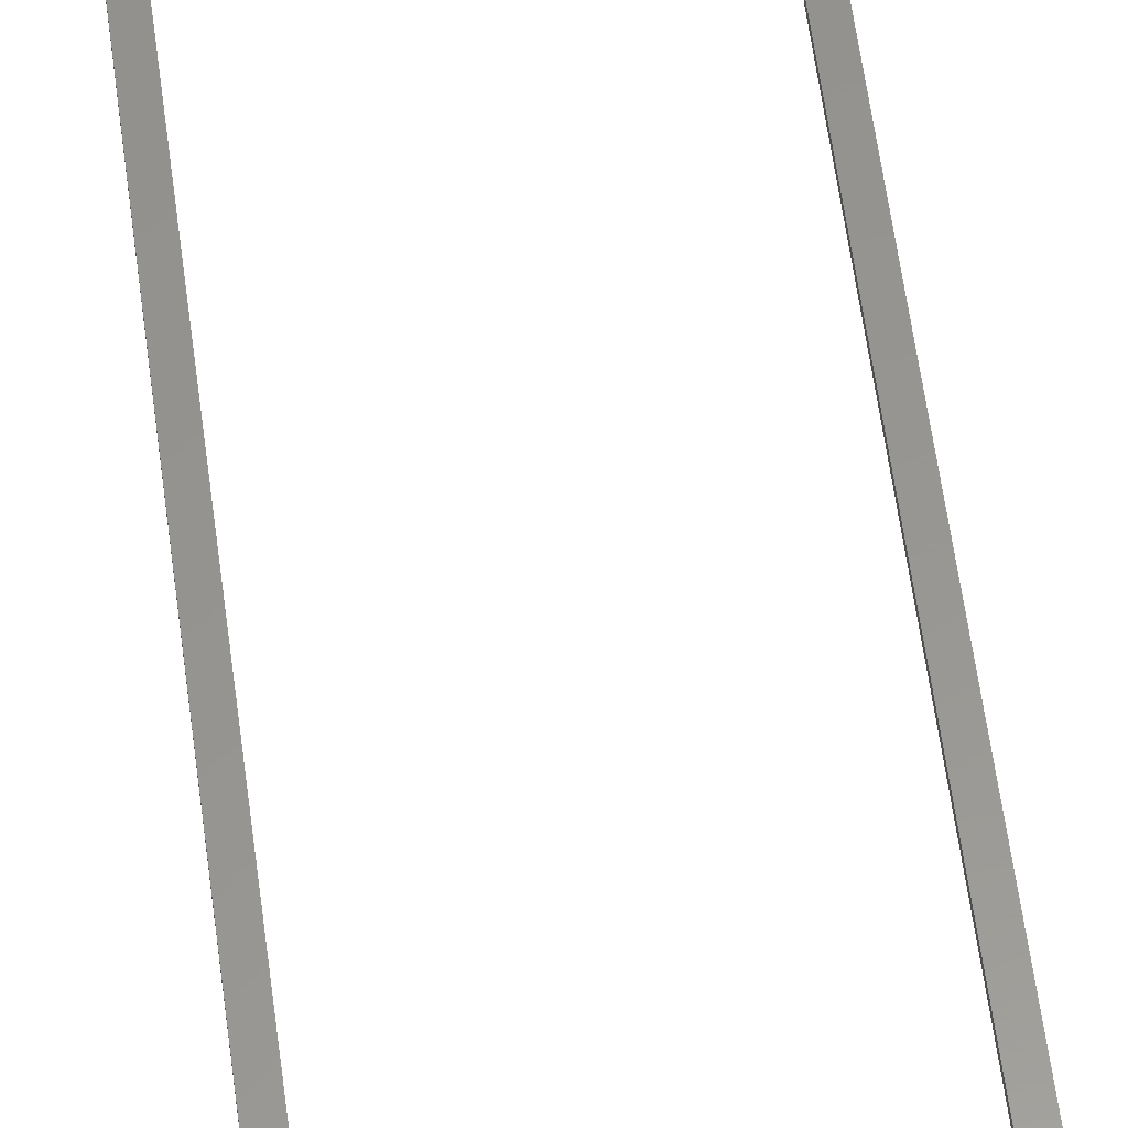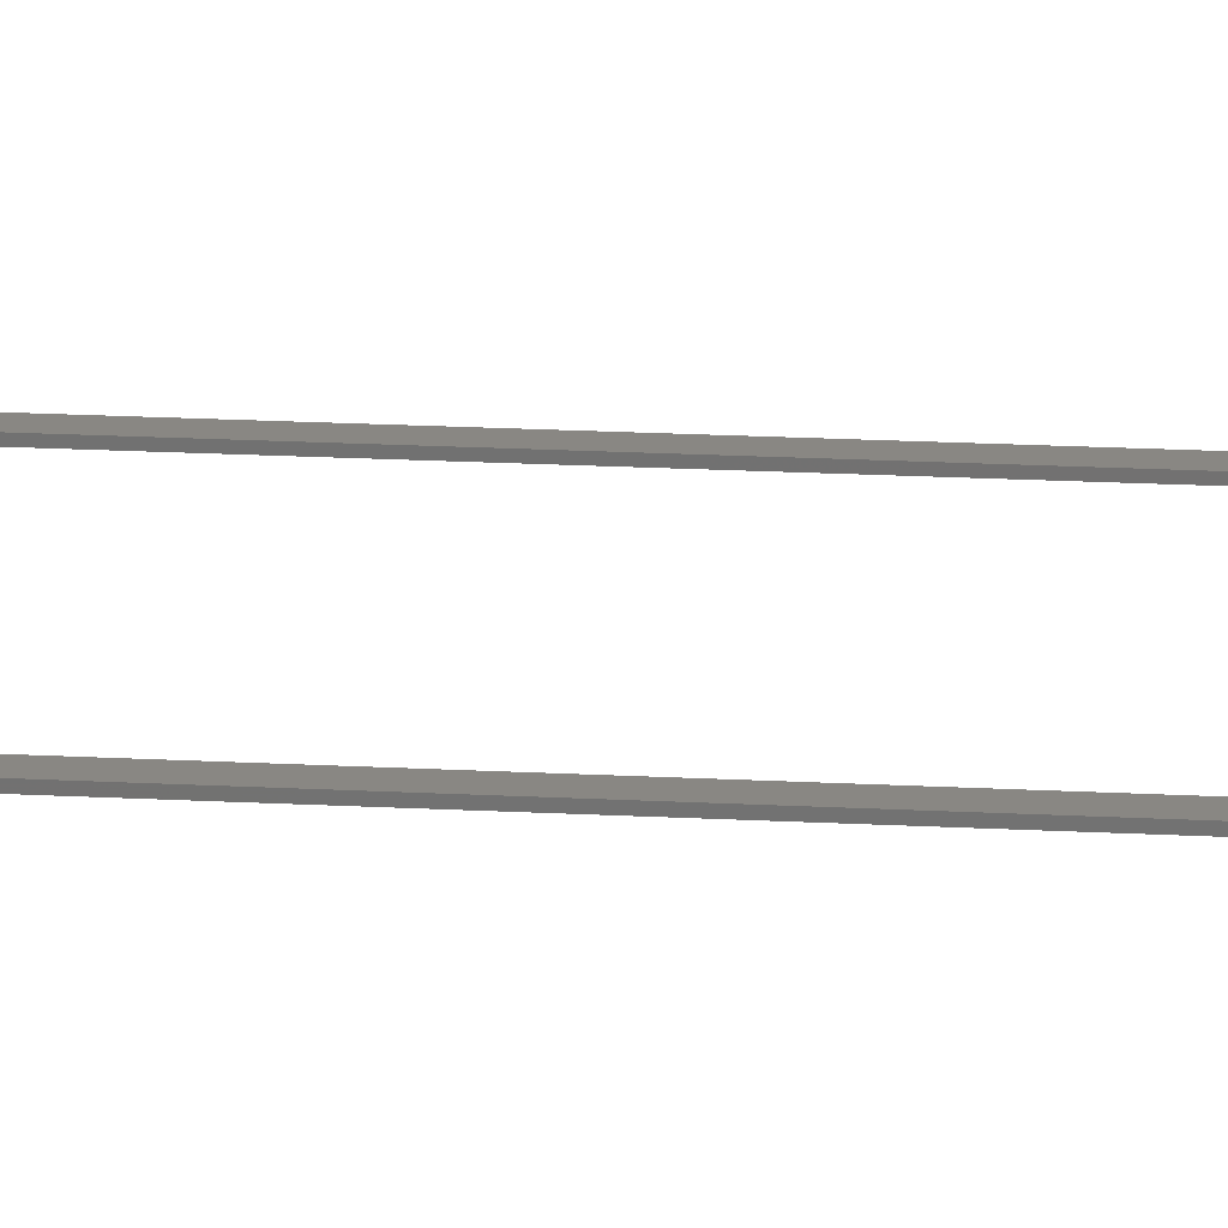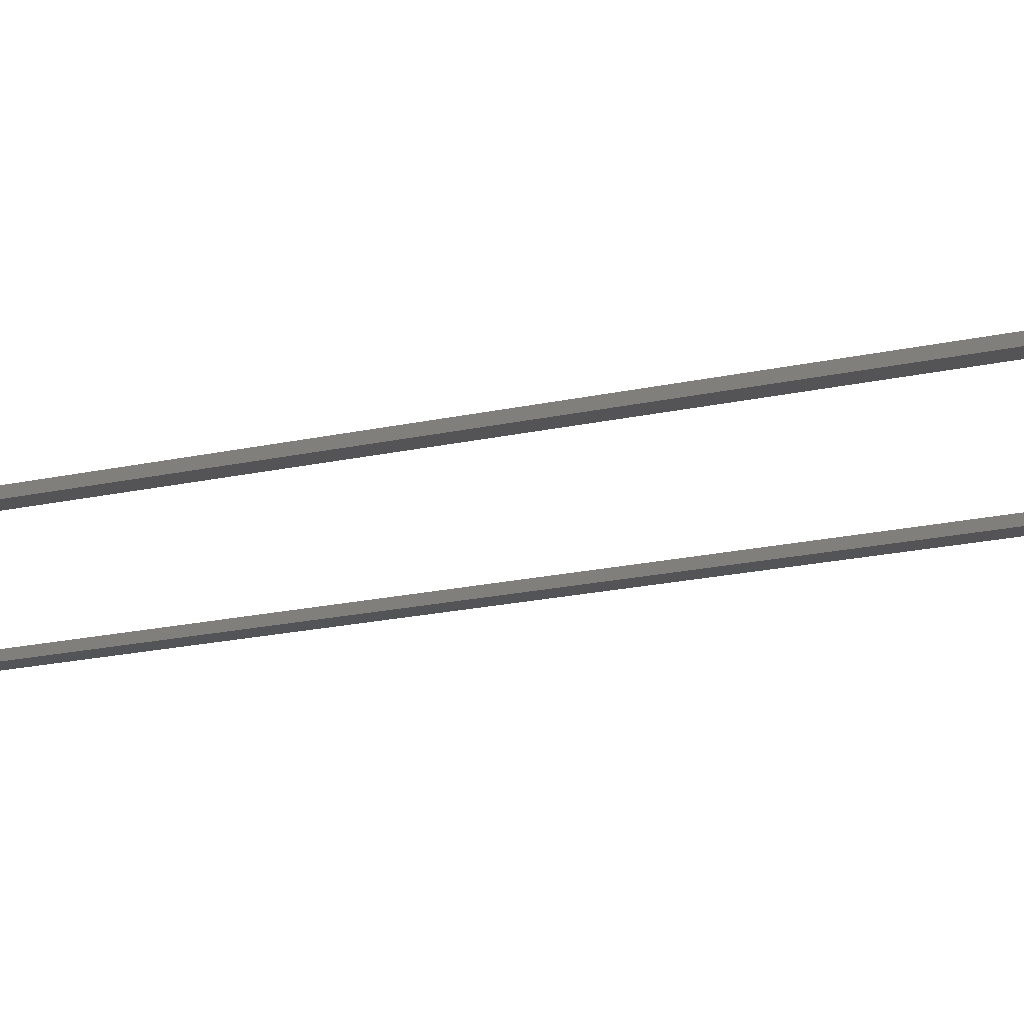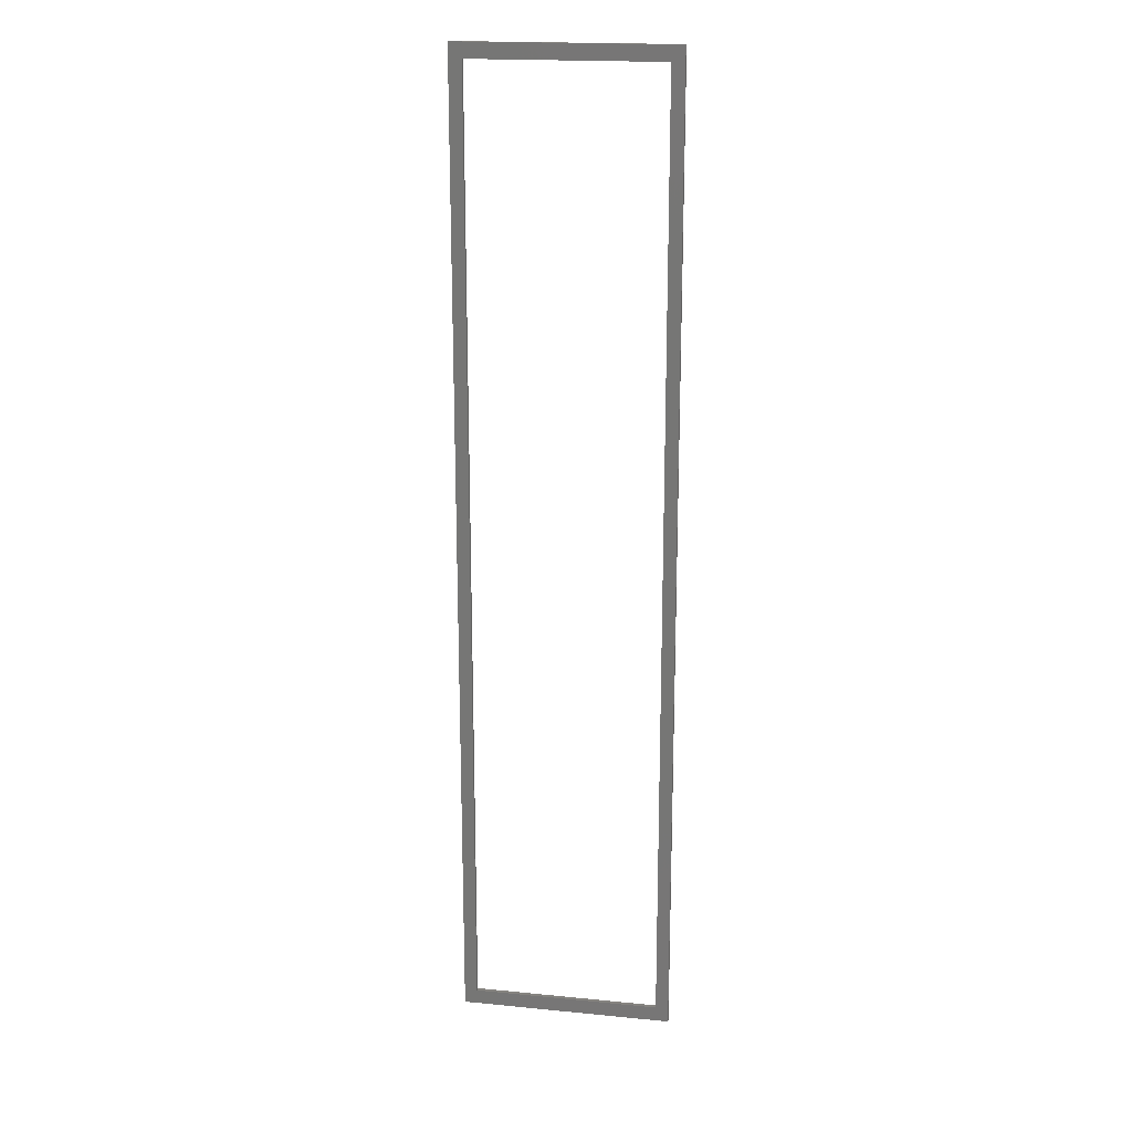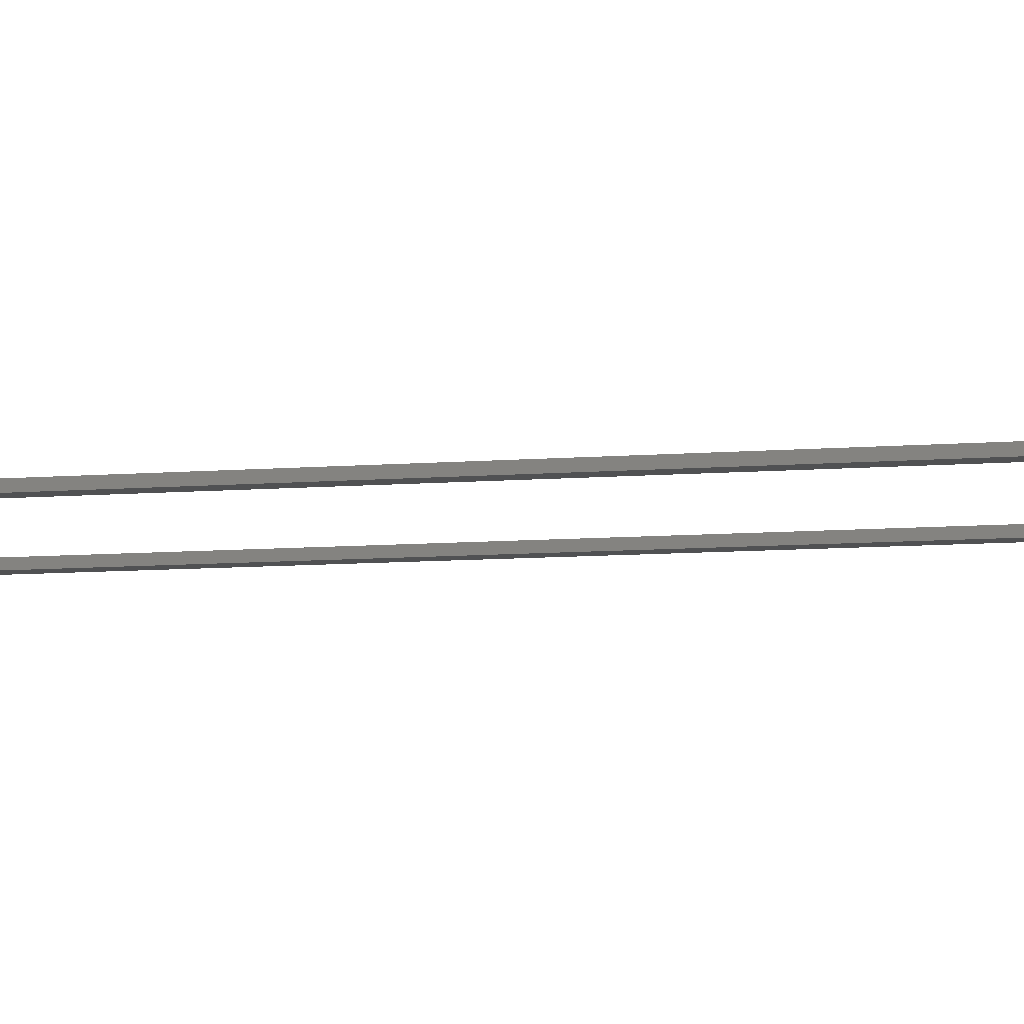
<metadata>
{"format":"stl","ext":"stl","renderer":"f3d","projection":"perspective","resolution":1024,"background":"white","views":[{"elev":57.9,"azim":-7.4,"up":"+Z"},{"elev":25.7,"azim":-85.6,"up":"+Z"},{"elev":-12.4,"azim":123.2,"up":"+Z"},{"elev":18.8,"azim":-169.5,"up":"+Y"},{"elev":-6.6,"azim":106.5,"up":"+Z"}]}
</metadata>
<code>
# stl→obj: 16 verts, 32 faces
v 0 228 0
v 3 224.5 0
v 0 0 0
v 50 228 0
v 47 224.5 0
v 3 3.5 0
v 50 0 0
v 47 3.5 0
v 0 0 1
v 3 3.5 1
v 0 228 1
v 50 0 1
v 47 3.5 1
v 47 224.5 1
v 3 224.5 1
v 50 228 1
f 1 2 3
f 2 1 4
f 2 4 5
f 3 6 7
f 6 3 2
f 7 6 8
f 7 8 5
f 7 5 4
f 9 10 11
f 10 9 12
f 10 12 13
f 13 12 14
f 11 15 16
f 15 11 10
f 16 15 14
f 16 14 12
f 12 3 7
f 3 12 9
f 11 3 9
f 3 11 1
f 11 4 1
f 4 11 16
f 4 12 7
f 12 4 16
f 10 8 6
f 8 10 13
f 14 8 13
f 8 14 5
f 14 2 5
f 2 14 15
f 2 10 6
f 10 2 15

</code>
